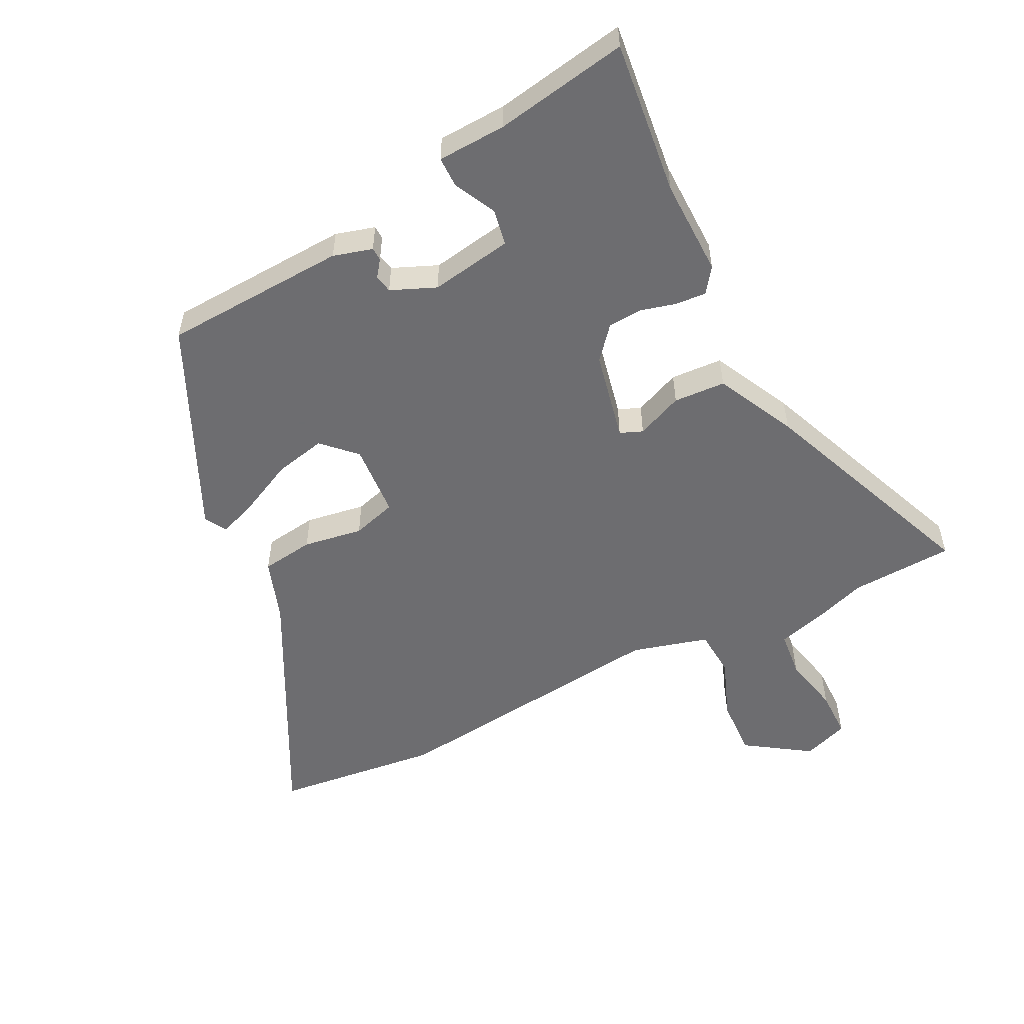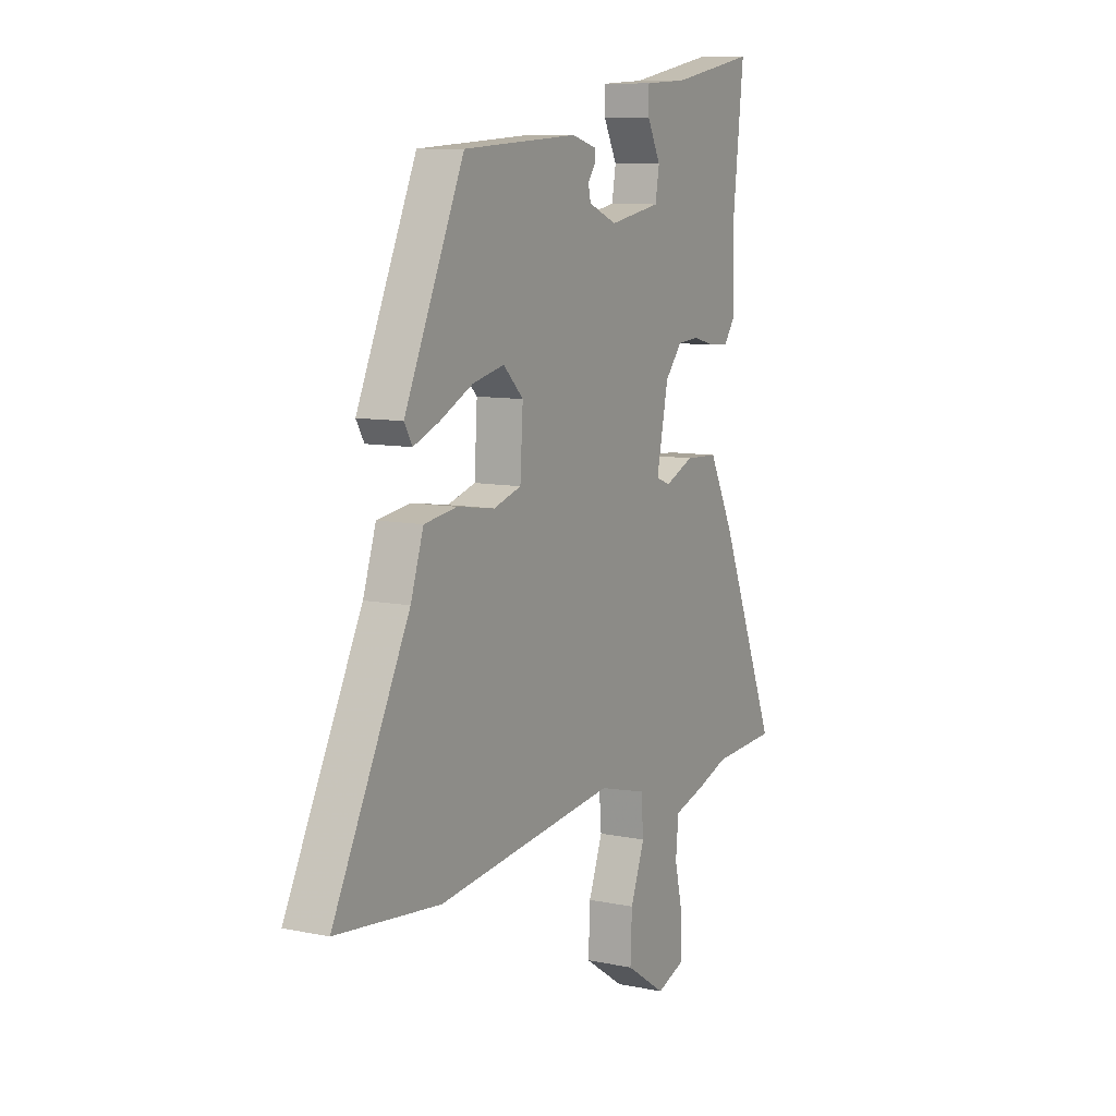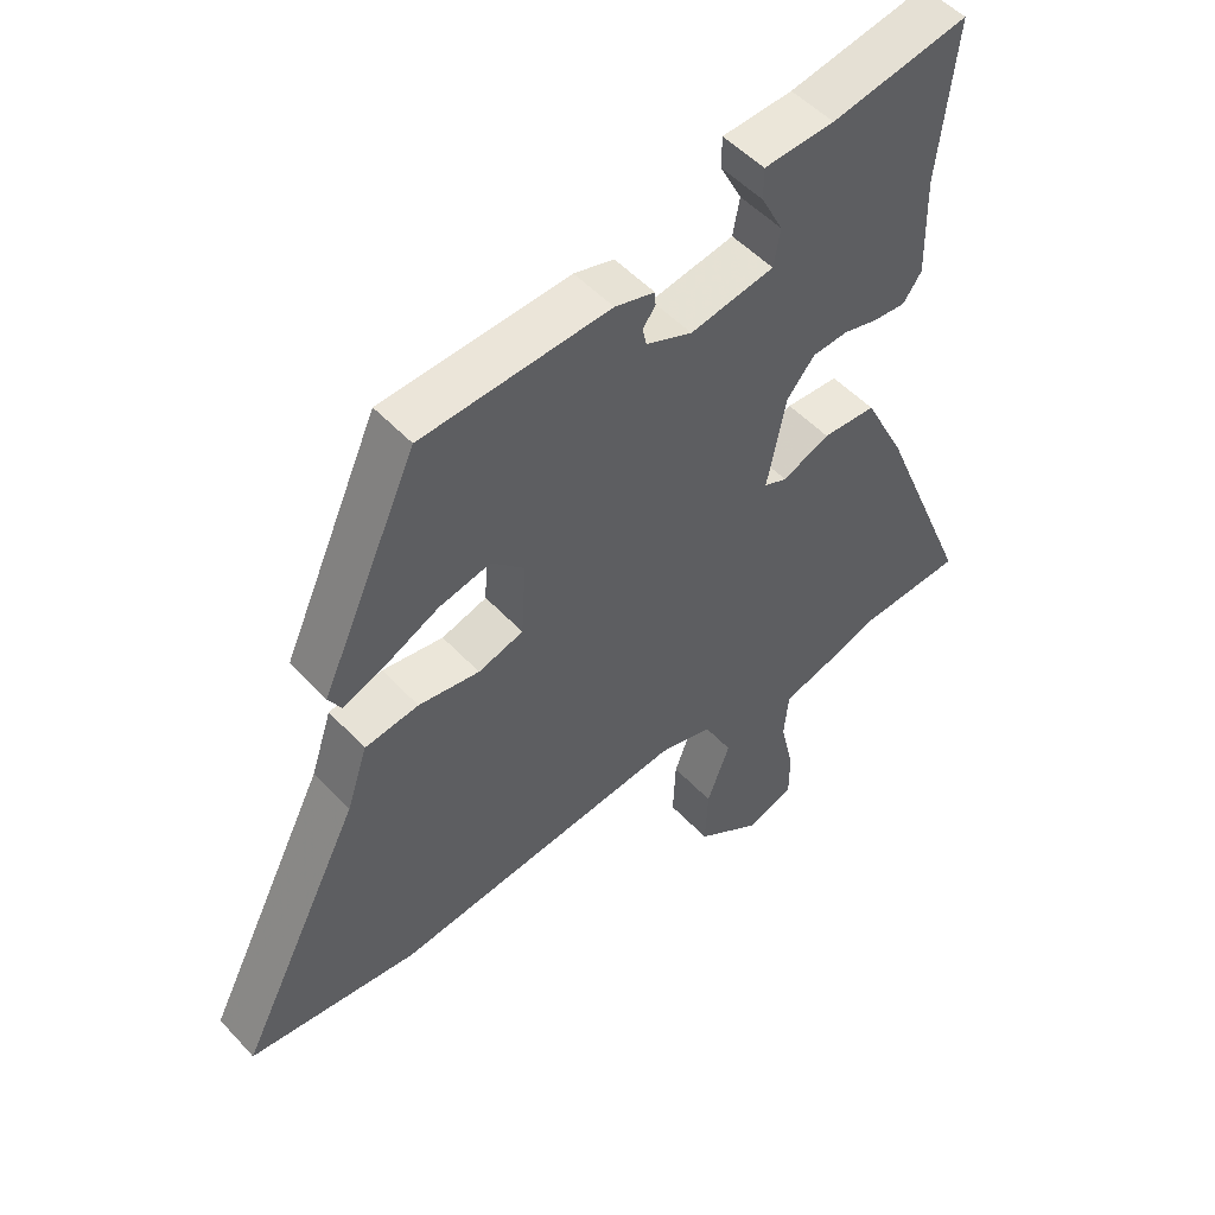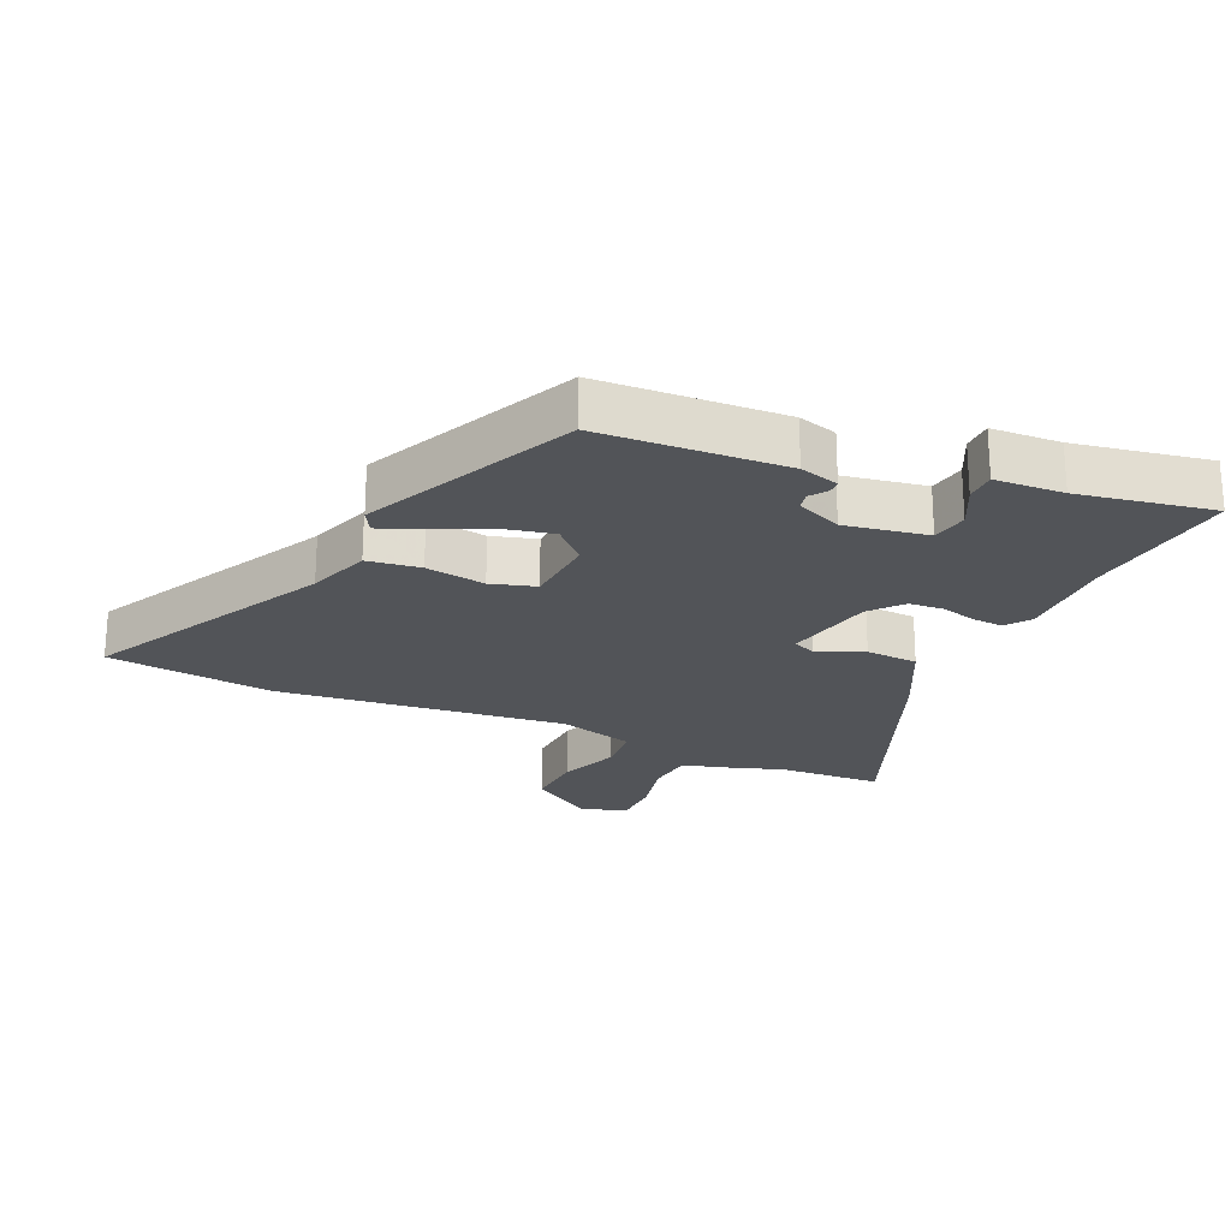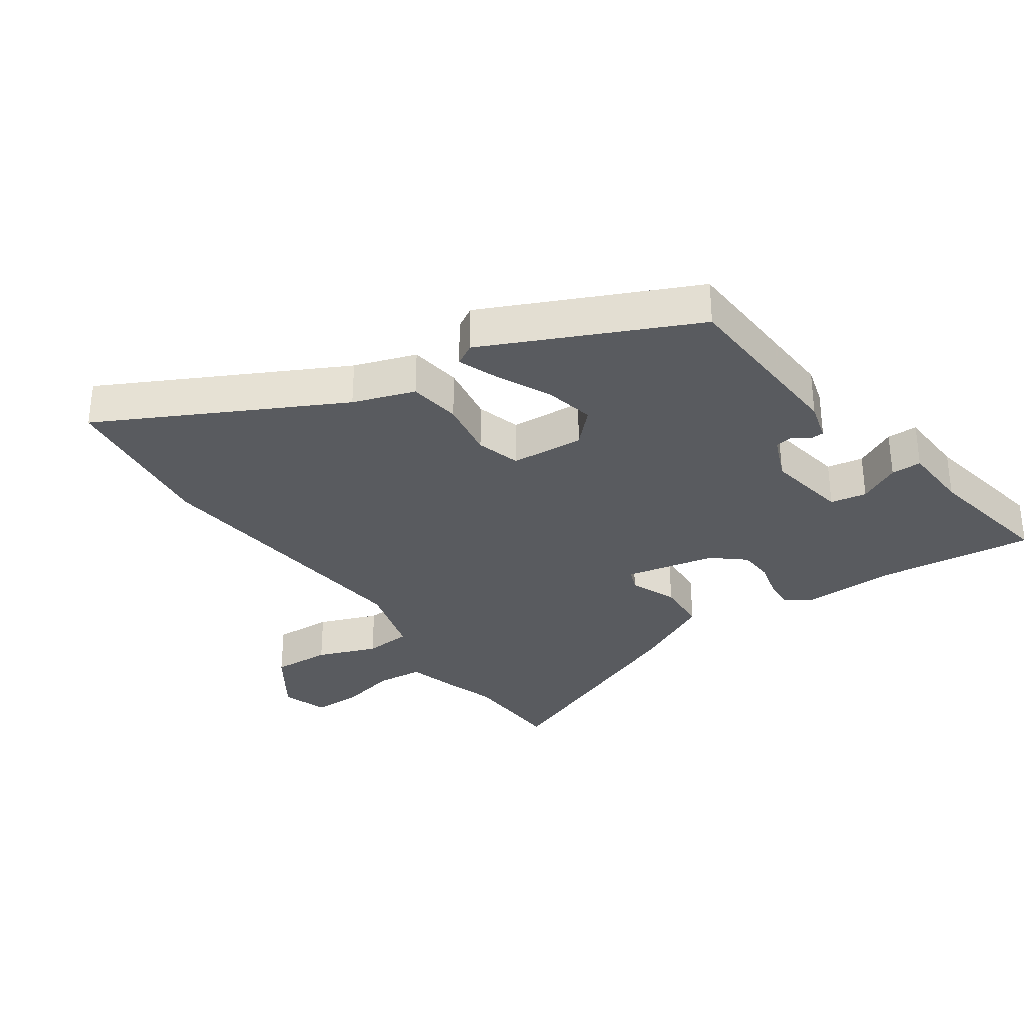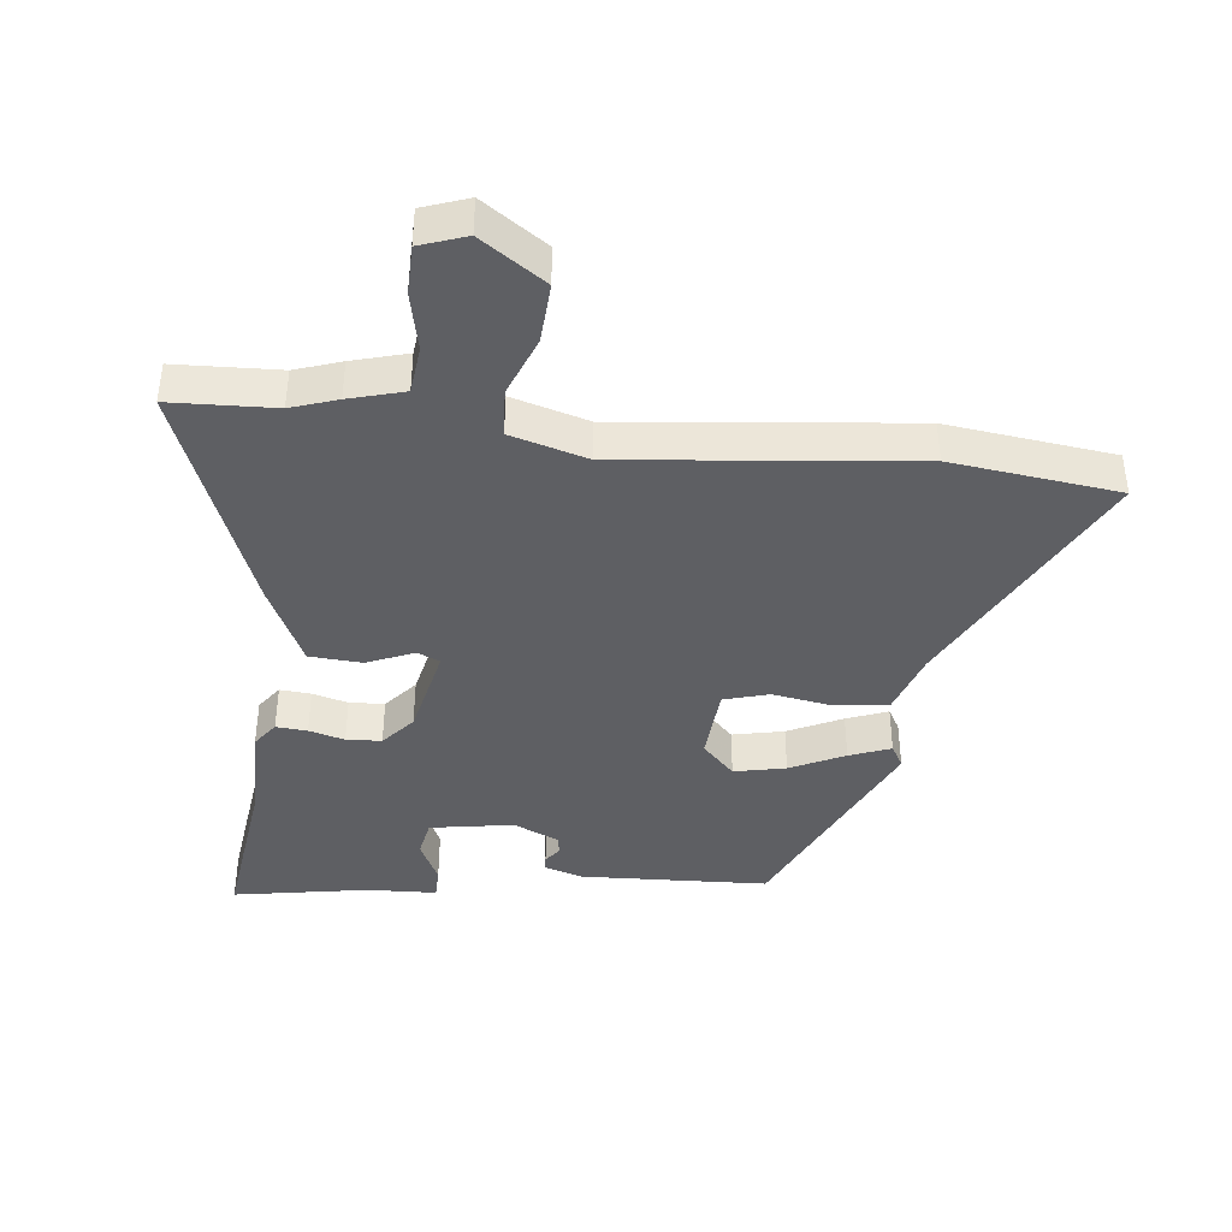
<metadata>
{"format":"obj","ext":"obj","renderer":"f3d","projection":"perspective","resolution":1024,"background":"white","views":[{"elev":-54.1,"azim":26.3,"up":"+Y"},{"elev":9.2,"azim":-61.3,"up":"+Z"},{"elev":51.1,"azim":-41.1,"up":"+Z"},{"elev":-23.0,"azim":-24.7,"up":"+Y"},{"elev":-32.4,"azim":-55.6,"up":"+Y"},{"elev":-41.2,"azim":172.8,"up":"+Y"}]}
</metadata>
<code>
v 0.509 0.07 0.579
v 0.482 0.07 0.337
v 0.485 0.07 0.186
v 0.457 0.07 0.147
v 0.409 0.07 0.15
v 0.354 0.07 0.164
v 0.3 0.07 0.16
v 0.258 0.07 0.11
v 0.229 0.07 -0.031
v 0.264 0.07 -0.045
v 0.336 0.07 -0.014
v 0.417 0.07 -0.018
v 0.479 0.07 -0.141
v 0.623 0.07 -0.493
v 0.462 0.07 -0.502
v 0.391 0.07 -0.527
v 0.306 0.07 -0.552
v 0.299 0.07 -0.625
v 0.32 0.07 -0.715
v 0.32 0.07 -0.79
v 0.249 0.07 -0.816
v 0.149 0.07 -0.75
v 0.153 0.07 -0.658
v 0.188 0.07 -0.565
v 0.182 0.07 -0.491
v 0.063 0.07 -0.459
v -0.384 0.07 -0.513
v -0.642 0.07 -0.485
v -0.453 0.07 -0.112
v -0.421 0.07 -0.015
v -0.339 0.07 -0.003
v -0.246 0.07 -0.017
v -0.177 0.07 0.004
v -0.17 0.07 0.119
v -0.22 0.07 0.168
v -0.299 0.07 0.15
v -0.382 0.07 0.109
v -0.445 0.07 0.084
v -0.465 0.07 0.118
v -0.317 0.07 0.445
v -0.03 0.07 0.462
v 0.031 0.07 0.445
v 0.032 0.07 0.424
v 0.013 0.07 0.398
v 0.019 0.07 0.37
v 0.089 0.07 0.341
v 0.217 0.07 0.364
v 0.227 0.07 0.421
v 0.194 0.07 0.486
v 0.194 0.07 0.534
v 0.301 0.07 0.54
v 0.509 0 0.579
v 0.482 0 0.337
v 0.485 0 0.186
v 0.457 0 0.147
v 0.409 0 0.15
v 0.354 0 0.164
v 0.3 0 0.16
v 0.258 0 0.11
v 0.229 0 -0.031
v 0.264 0 -0.045
v 0.336 0 -0.014
v 0.417 0 -0.018
v 0.479 0 -0.141
v 0.623 0 -0.493
v 0.462 0 -0.502
v 0.391 0 -0.527
v 0.306 0 -0.552
v 0.299 0 -0.625
v 0.32 0 -0.715
v 0.32 0 -0.79
v 0.249 0 -0.816
v 0.149 0 -0.75
v 0.153 0 -0.658
v 0.188 0 -0.565
v 0.182 0 -0.491
v 0.063 0 -0.459
v -0.384 0 -0.513
v -0.642 0 -0.485
v -0.453 0 -0.112
v -0.421 0 -0.015
v -0.339 0 -0.003
v -0.246 0 -0.017
v -0.177 0 0.004
v -0.17 0 0.119
v -0.22 0 0.168
v -0.299 0 0.15
v -0.382 0 0.109
v -0.445 0 0.084
v -0.465 0 0.118
v -0.317 0 0.445
v -0.03 0 0.462
v 0.031 0 0.445
v 0.032 0 0.424
v 0.013 0 0.398
v 0.019 0 0.37
v 0.089 0 0.341
v 0.217 0 0.364
v 0.227 0 0.421
v 0.194 0 0.486
v 0.194 0 0.534
v 0.301 0 0.54
f 48 49 50 51
f 51 1 2
f 48 51 2
f 47 48 2
f 4 5 6
f 3 4 6
f 2 3 6
f 47 2 6
f 46 47 6
f 45 46 6 7
f 42 43 44
f 41 42 44
f 40 41 44
f 39 40 44
f 38 39 44
f 37 38 44
f 36 37 44
f 35 36 44 45
f 45 7 8
f 35 45 8
f 34 35 8
f 29 30 31 32
f 29 32 33
f 28 29 33
f 27 28 33
f 26 27 33
f 25 26 33 34
f 22 23 24
f 21 22 24
f 20 21 24
f 19 20 24
f 18 19 24
f 17 18 24 25
f 17 25 34
f 16 17 34
f 15 16 34
f 13 14 15
f 12 13 15
f 11 12 15
f 10 11 15
f 9 10 15 34
f 8 9 34
f 102 101 100 99
f 53 52 102
f 53 102 99
f 53 99 98
f 57 56 55
f 57 55 54
f 57 54 53
f 57 53 98
f 57 98 97
f 58 57 97 96
f 95 94 93
f 95 93 92
f 95 92 91
f 95 91 90
f 95 90 89
f 95 89 88
f 95 88 87
f 96 95 87 86
f 59 58 96
f 59 96 86
f 59 86 85
f 83 82 81 80
f 84 83 80
f 84 80 79
f 84 79 78
f 84 78 77
f 85 84 77 76
f 75 74 73
f 75 73 72
f 75 72 71
f 75 71 70
f 75 70 69
f 76 75 69 68
f 85 76 68
f 85 68 67
f 85 67 66
f 66 65 64
f 66 64 63
f 66 63 62
f 66 62 61
f 85 66 61 60
f 85 60 59
f 1 52 53 2
f 2 53 54 3
f 3 54 55 4
f 4 55 56 5
f 5 56 57 6
f 6 57 58 7
f 7 58 59 8
f 8 59 60 9
f 9 60 61 10
f 10 61 62 11
f 11 62 63 12
f 12 63 64 13
f 13 64 65 14
f 14 65 66 15
f 15 66 67 16
f 16 67 68 17
f 17 68 69 18
f 18 69 70 19
f 19 70 71 20
f 20 71 72 21
f 21 72 73 22
f 22 73 74 23
f 23 74 75 24
f 24 75 76 25
f 25 76 77 26
f 26 77 78 27
f 27 78 79 28
f 28 79 80 29
f 29 80 81 30
f 30 81 82 31
f 31 82 83 32
f 32 83 84 33
f 33 84 85 34
f 34 85 86 35
f 35 86 87 36
f 36 87 88 37
f 37 88 89 38
f 38 89 90 39
f 39 90 91 40
f 40 91 92 41
f 41 92 93 42
f 42 93 94 43
f 43 94 95 44
f 44 95 96 45
f 45 96 97 46
f 46 97 98 47
f 47 98 99 48
f 48 99 100 49
f 49 100 101 50
f 50 101 102 51
f 51 102 52 1

</code>
